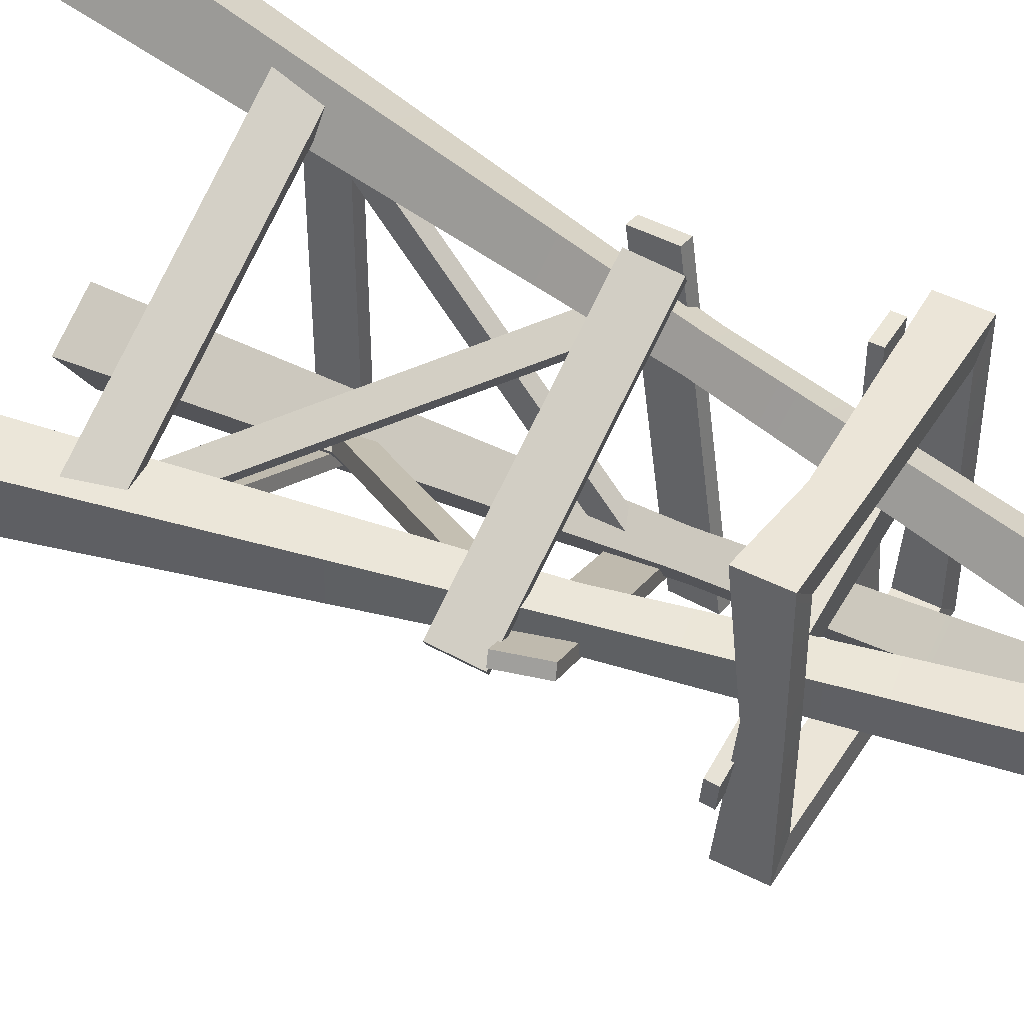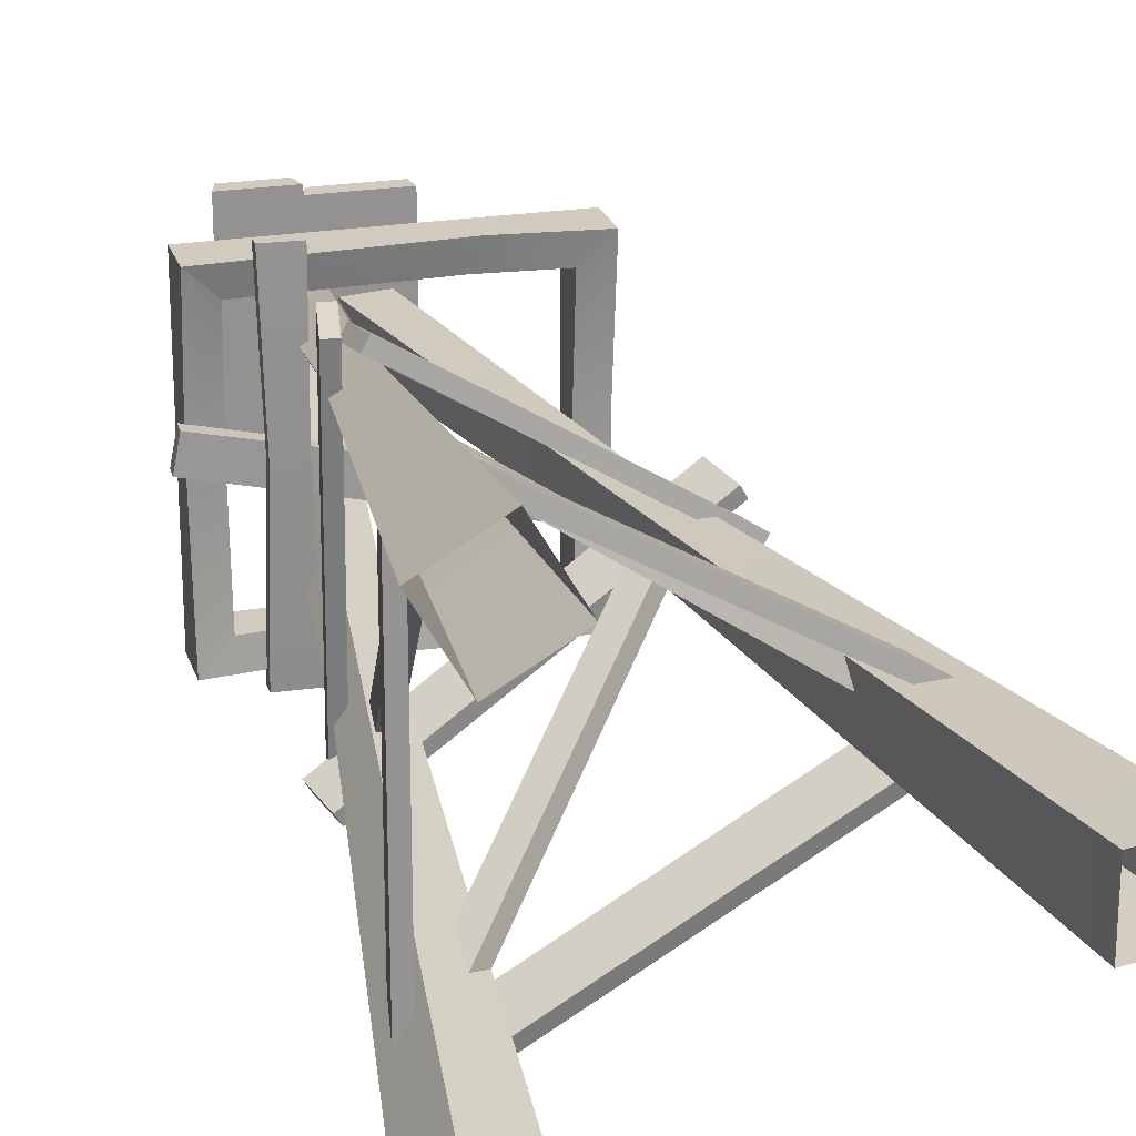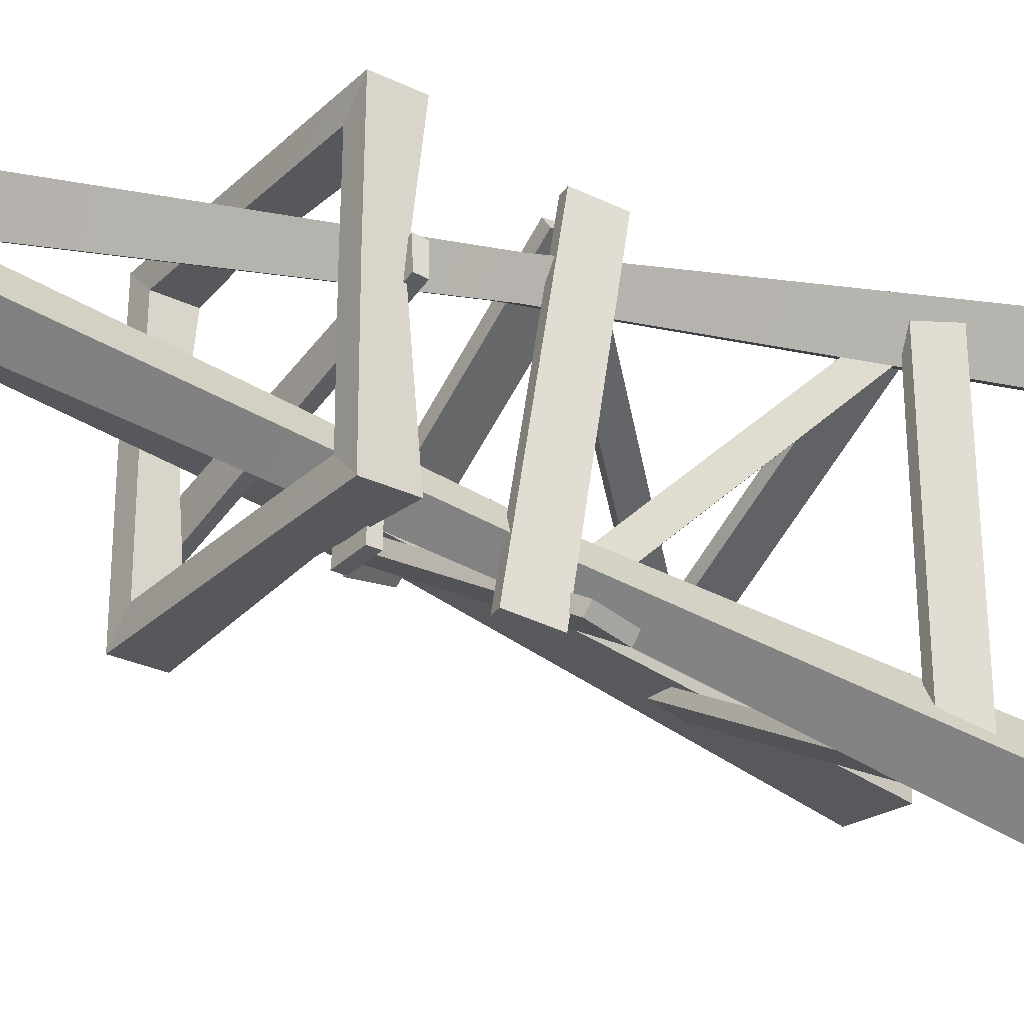
<metadata>
{"format":"obj","ext":"obj","renderer":"f3d","projection":"perspective","resolution":1024,"background":"white","views":[{"elev":46.0,"azim":120.3,"up":"+Z"},{"elev":23.3,"azim":-15.7,"up":"+Z"},{"elev":-28.7,"azim":-126.0,"up":"+Z"}]}
</metadata>
<code>
v -0.76 1.51 -1.784
v 1.925 1.51 -0.2339
v 1.887 1.945 -0.1685
v -0.7977 1.945 -1.719
v 1.925 1.51 -0.2339
v 1.865 1.489 -0.1296
v 1.827 1.924 -0.06429
v 1.887 1.945 -0.1685
v 1.865 1.489 -0.1296
v -0.8202 1.489 -1.68
v -0.8579 1.924 -1.615
v 1.827 1.924 -0.06429
v -0.8202 1.489 -1.68
v -0.76 1.51 -1.784
v -0.7977 1.945 -1.719
v -0.8579 1.924 -1.615
v -0.7977 1.945 -1.719
v 1.887 1.945 -0.1685
v 1.827 1.924 -0.06429
v -0.8579 1.924 -1.615
v -0.8202 1.489 -1.68
v 1.865 1.489 -0.1296
v 1.925 1.51 -0.2339
v -0.76 1.51 -1.784
v -1.165 1.51 1.55
v -1.165 1.51 -1.55
v -1.09 1.945 -1.55
v -1.09 1.945 1.55
v -1.165 1.51 -1.55
v -1.045 1.489 -1.55
v -0.9693 1.924 -1.55
v -1.09 1.945 -1.55
v -1.045 1.489 -1.55
v -1.045 1.489 1.55
v -0.9693 1.924 1.55
v -0.9693 1.924 -1.55
v -1.045 1.489 1.55
v -1.165 1.51 1.55
v -1.09 1.945 1.55
v -0.9693 1.924 1.55
v -1.09 1.945 1.55
v -1.09 1.945 -1.55
v -0.9693 1.924 -1.55
v -0.9693 1.924 1.55
v -1.045 1.489 1.55
v -1.045 1.489 -1.55
v -1.165 1.51 -1.55
v -1.165 1.51 1.55
v 1.925 1.51 0.2339
v -0.76 1.51 1.784
v -0.7977 1.945 1.719
v 1.887 1.945 0.1685
v -0.76 1.51 1.784
v -0.8202 1.489 1.68
v -0.8579 1.924 1.615
v -0.7977 1.945 1.719
v -0.8202 1.489 1.68
v 1.865 1.489 0.1296
v 1.827 1.924 0.06429
v -0.8579 1.924 1.615
v 1.865 1.489 0.1296
v 1.925 1.51 0.2339
v 1.887 1.945 0.1685
v 1.827 1.924 0.06429
v 1.887 1.945 0.1685
v -0.7977 1.945 1.719
v -0.8579 1.924 1.615
v 1.827 1.924 0.06429
v 1.865 1.489 0.1296
v -0.8202 1.489 1.68
v -0.76 1.51 1.784
v 1.925 1.51 0.2339
v -0.8446 4.123 -1.535
v 1.769 4.586 0.06703
v 1.674 5.016 0.09812
v -0.9399 4.553 -1.504
v 1.769 4.586 0.06703
v 1.709 4.565 0.1713
v 1.614 4.995 0.2024
v 1.674 5.016 0.09812
v 1.709 4.565 0.1713
v -0.9048 4.102 -1.431
v -1 4.532 -1.399
v 1.614 4.995 0.2024
v -0.9048 4.102 -1.431
v -0.8446 4.123 -1.535
v -0.9399 4.553 -1.504
v -1 4.532 -1.399
v -0.9399 4.553 -1.504
v 1.674 5.016 0.09812
v 1.614 4.995 0.2024
v -1 4.532 -1.399
v -0.9048 4.102 -1.431
v 1.709 4.565 0.1713
v 1.769 4.586 0.06703
v -0.8446 4.123 -1.535
v 1.751 4.123 0.03597
v -0.6055 4.178 1.481
v -0.6373 4.614 1.412
v 1.72 4.558 -0.03274
v -0.6055 4.178 1.481
v -0.6687 4.158 1.378
v -0.7006 4.593 1.31
v -0.6373 4.614 1.412
v -0.6687 4.158 1.378
v 1.688 4.102 -0.06645
v 1.656 4.537 -0.1352
v -0.7006 4.593 1.31
v 1.688 4.102 -0.06645
v 1.751 4.123 0.03597
v 1.72 4.558 -0.03274
v 1.656 4.537 -0.1352
v 1.72 4.558 -0.03274
v -0.6373 4.614 1.412
v -0.7006 4.593 1.31
v 1.656 4.537 -0.1352
v 1.688 4.102 -0.06645
v -0.6687 4.158 1.378
v -0.6055 4.178 1.481
v 1.751 4.123 0.03597
v -0.9069 4.123 1.499
v -0.8266 4.586 -1.566
v -0.752 5.016 -1.499
v -0.8323 4.553 1.566
v -0.8266 4.586 -1.566
v -0.7062 4.565 -1.566
v -0.6317 4.995 -1.499
v -0.752 5.016 -1.499
v -0.7062 4.565 -1.566
v -0.7865 4.102 1.499
v -0.7119 4.532 1.566
v -0.6317 4.995 -1.499
v -0.7865 4.102 1.499
v -0.9069 4.123 1.499
v -0.8323 4.553 1.566
v -0.7119 4.532 1.566
v -0.8323 4.553 1.566
v -0.752 5.016 -1.499
v -0.6317 4.995 -1.499
v -0.7119 4.532 1.566
v -0.7865 4.102 1.499
v -0.7062 4.565 -1.566
v -0.8266 4.586 -1.566
v -0.9069 4.123 1.499
v 1.687 1.696 0.1359
v -0.6026 4.169 1.098
v -0.5597 4.457 1.032
v 1.667 2.053 0.09654
v -0.6026 4.169 1.098
v -0.6755 4.151 0.9714
v -0.6325 4.439 0.9055
v -0.5597 4.457 1.032
v -0.6755 4.151 0.9714
v 1.614 1.678 0.009182
v 1.594 2.035 -0.03019
v -0.6325 4.439 0.9055
v 1.614 1.678 0.009182
v 1.687 1.696 0.1359
v 1.667 2.053 0.09654
v 1.594 2.035 -0.03019
v 1.667 2.053 0.09654
v -0.5597 4.457 1.032
v -0.6325 4.439 0.9055
v 1.594 2.035 -0.03019
v 1.614 1.678 0.009182
v -0.6755 4.151 0.9714
v -0.6026 4.169 1.098
v 1.687 1.696 0.1359
v -0.7258 1.696 -1.529
v 1.252 4.169 -0.02719
v 1.174 4.457 -0.0314
v -0.7498 2.053 -1.492
v 1.252 4.169 -0.02719
v 1.179 4.151 0.09928
v 1.1 4.439 0.09507
v 1.174 4.457 -0.0314
v 1.179 4.151 0.09928
v -0.7992 1.678 -1.403
v -0.8231 2.035 -1.365
v 1.1 4.439 0.09507
v -0.7992 1.678 -1.403
v -0.7258 1.696 -1.529
v -0.7498 2.053 -1.492
v -0.8231 2.035 -1.365
v -0.7498 2.053 -1.492
v 1.174 4.457 -0.0314
v 1.1 4.439 0.09507
v -0.8231 2.035 -1.365
v -0.7992 1.678 -1.403
v 1.179 4.151 0.09928
v 1.252 4.169 -0.02719
v -0.7258 1.696 -1.529
v -0.9613 1.696 1.393
v -0.6497 4.169 -1.071
v -0.6141 4.457 -1.001
v -0.917 2.053 1.395
v -0.6497 4.169 -1.071
v -0.5035 4.151 -1.071
v -0.4679 4.439 -1.001
v -0.6141 4.457 -1.001
v -0.5035 4.151 -1.071
v -0.8151 1.678 1.393
v -0.7708 2.035 1.395
v -0.4679 4.439 -1.001
v -0.8151 1.678 1.393
v -0.9613 1.696 1.393
v -0.917 2.053 1.395
v -0.7708 2.035 1.395
v -0.917 2.053 1.395
v -0.6141 4.457 -1.001
v -0.4679 4.439 -1.001
v -0.7708 2.035 1.395
v -0.8151 1.678 1.393
v -0.5035 4.151 -1.071
v -0.6497 4.169 -1.071
v -0.9613 1.696 1.393
v -0.6963 8.512 -0.9761
v -0.6963 8.512 0.9934
v -0.08228 8.512 0.9934
v 0.07065 8.512 -0.9761
v -0.6963 8.512 0.9934
v -0.6487 8.681 0.9934
v -0.1299 8.681 0.9934
v -0.08228 8.512 0.9934
v -0.6487 8.681 0.9934
v -0.6487 8.681 -0.9761
v 0.02305 8.681 -0.9761
v -0.1299 8.681 0.9934
v -0.6487 8.681 -0.9761
v -0.6963 8.512 -0.9761
v 0.07065 8.512 -0.9761
v 0.02305 8.681 -0.9761
v 0.07065 8.512 -0.9761
v -0.08228 8.512 0.9934
v -0.1299 8.681 0.9934
v 0.02305 8.681 -0.9761
v -0.6487 8.681 -0.9761
v -0.6487 8.681 0.9934
v -0.6963 8.512 0.9934
v -0.6963 8.512 -0.9761
v 0.06918 8.512 -0.9934
v -0.08376 8.512 0.9153
v 0.6963 8.512 0.9153
v 0.6963 8.512 -0.9934
v -0.08376 8.512 0.9153
v -0.03462 8.681 0.9153
v 0.6735 8.681 0.9153
v 0.6963 8.512 0.9153
v -0.03462 8.681 0.9153
v 0.1183 8.681 -0.9934
v 0.6735 8.681 -0.9934
v 0.6735 8.681 0.9153
v 0.1183 8.681 -0.9934
v 0.06918 8.512 -0.9934
v 0.6963 8.512 -0.9934
v 0.6735 8.681 -0.9934
v 0.6963 8.512 -0.9934
v 0.6963 8.512 0.9153
v 0.6735 8.681 0.9153
v 0.6735 8.681 -0.9934
v 0.1183 8.681 -0.9934
v -0.03462 8.681 0.9153
v -0.08376 8.512 0.9153
v 0.06918 8.512 -0.9934
v -0.6047 4.773 -0.7343
v -1.227 -0.6361 -1.488
v -1.539 -0.5058 -2.028
v -0.758 4.837 -0.9997
v -0.2373 8.44 -0.01036
v -0.4334 8.522 -0.35
v -0.675 -0.6361 -1.807
v -0.3335 4.773 -0.8908
v -0.4868 4.837 -1.156
v -0.987 -0.5058 -2.347
v -0.08643 8.522 -0.5504
v 0.1097 8.44 -0.2107
v -0.758 4.837 -0.9997
v -1.539 -0.5058 -2.028
v -0.987 -0.5058 -2.347
v -0.4868 4.837 -1.156
v -0.4334 8.522 -0.35
v -0.08643 8.522 -0.5504
v -0.3335 4.773 -0.8908
v -0.675 -0.6361 -1.807
v -1.227 -0.6361 -1.488
v -0.6047 4.773 -0.7343
v 0.1097 8.44 -0.2107
v -0.2373 8.44 -0.01036
v -0.3335 4.773 0.8908
v -0.675 -0.6361 1.807
v -0.987 -0.5058 2.347
v -0.4868 4.837 1.156
v 0.1097 8.44 0.2107
v -0.08643 8.522 0.5504
v -1.227 -0.6361 1.488
v -0.6047 4.773 0.7343
v -0.758 4.837 0.9997
v -1.539 -0.5058 2.028
v -0.4334 8.522 0.35
v -0.2373 8.44 0.01036
v -0.4868 4.837 1.156
v -0.987 -0.5058 2.347
v -1.539 -0.5058 2.028
v -0.758 4.837 0.9997
v -0.08643 8.522 0.5504
v -0.4334 8.522 0.35
v -0.6047 4.773 0.7343
v -1.227 -0.6361 1.488
v -0.675 -0.6361 1.807
v -0.3335 4.773 0.8908
v -0.2373 8.44 0.01036
v 0.1097 8.44 0.2107
v 0.9382 4.773 -0.1566
v 1.902 -0.6361 -0.3187
v 2.526 -0.5058 -0.3187
v 1.245 4.837 -0.1566
v 0.1276 8.44 -0.2003
v 0.5199 8.522 -0.2003
v 1.902 -0.6361 0.3187
v 0.9382 4.773 0.1566
v 1.245 4.837 0.1566
v 2.526 -0.5058 0.3187
v 0.5199 8.522 0.2003
v 0.1276 8.44 0.2003
v 1.245 4.837 -0.1566
v 2.526 -0.5058 -0.3187
v 2.526 -0.5058 0.3187
v 1.245 4.837 0.1566
v 0.5199 8.522 -0.2003
v 0.5199 8.522 0.2003
v 0.9382 4.773 0.1566
v 1.902 -0.6361 0.3187
v 1.902 -0.6361 -0.3187
v 0.9382 4.773 -0.1566
v 0.1276 8.44 0.2003
v 0.1276 8.44 -0.2003
v -1.101 6.031 -1.106
v -1.101 6.122 0.08379
v -1.101 6.407 0.09317
v -1.101 6.399 -1.106
v -1.101 6.399 1.106
v -1.101 6.031 1.106
v -1.352 5.97 1.357
v -1.352 6.111 0.08669
v -1.352 6.415 0.09663
v -1.352 6.408 1.357
v -1.352 6.408 -1.357
v -1.352 5.97 -1.357
v -1.101 6.399 -1.106
v -1.101 6.407 0.09317
v -1.352 6.415 0.09663
v -1.352 6.408 -1.357
v -1.352 6.408 1.357
v -1.101 6.399 1.106
v -1.352 5.97 -1.357
v -1.352 6.111 0.08669
v -1.101 6.122 0.08379
v -1.101 6.031 -1.106
v -1.101 6.031 1.106
v -1.352 5.97 1.357
v 1.111 6.031 -1.106
v -0.3375 6.099 -1.106
v -0.4261 6.404 -1.106
v 1.111 6.399 -1.106
v -1.101 6.399 -1.106
v -1.101 6.031 -1.106
v -1.352 5.97 -1.357
v -0.423 6.073 -1.357
v -0.517 6.413 -1.357
v -1.352 6.408 -1.357
v 1.362 6.408 -1.357
v 1.362 5.97 -1.357
v 1.111 6.399 -1.106
v -0.4261 6.404 -1.106
v -0.517 6.413 -1.357
v 1.362 6.408 -1.357
v -1.352 6.408 -1.357
v -1.101 6.399 -1.106
v 1.362 5.97 -1.357
v -0.423 6.073 -1.357
v -0.3375 6.099 -1.106
v 1.111 6.031 -1.106
v -1.101 6.031 -1.106
v -1.352 5.97 -1.357
v 1.111 6.031 1.106
v 1.111 6.124 0.05576
v 1.111 6.407 0.06514
v 1.111 6.399 1.106
v 1.111 6.399 -1.106
v 1.111 6.031 -1.106
v 1.362 5.97 -1.357
v 1.362 6.115 0.0523
v 1.362 6.415 0.06224
v 1.362 6.408 -1.357
v 1.362 6.408 1.357
v 1.362 5.97 1.357
v 1.111 6.399 1.106
v 1.111 6.407 0.06514
v 1.362 6.415 0.06224
v 1.362 6.408 1.357
v 1.362 6.408 -1.357
v 1.111 6.399 -1.106
v 1.362 5.97 1.357
v 1.362 6.115 0.0523
v 1.111 6.124 0.05576
v 1.111 6.031 1.106
v 1.111 6.031 -1.106
v 1.362 5.97 -1.357
v -1.101 6.031 1.106
v 0.4403 6.091 1.106
v 0.3517 6.405 1.106
v -1.101 6.399 1.106
v 1.111 6.399 1.106
v 1.111 6.031 1.106
v 1.362 5.97 1.357
v 0.5312 6.062 1.357
v 0.4372 6.413 1.357
v 1.362 6.408 1.357
v -1.352 6.408 1.357
v -1.352 5.97 1.357
v -1.101 6.399 1.106
v 0.3517 6.405 1.106
v 0.4372 6.413 1.357
v -1.352 6.408 1.357
v 1.362 6.408 1.357
v 1.111 6.399 1.106
v -1.352 5.97 1.357
v 0.5312 6.062 1.357
v 0.4403 6.091 1.106
v -1.101 6.031 1.106
v 1.111 6.031 1.106
v 1.362 5.97 1.357
v -0.6144 5.882 0.0792
v -0.6023 5.885 1.485
v -0.6023 5.998 1.485
v -0.6144 5.976 0.0792
v -0.5492 5.936 -1.488
v -0.5492 6.048 -1.488
v -0.6023 5.885 1.485
v -0.9143 5.885 1.492
v -0.9143 5.998 1.492
v -0.6023 5.998 1.485
v -0.9143 5.885 1.492
v -0.8741 5.882 0.0847
v -0.8741 5.976 0.0847
v -0.9143 5.998 1.492
v -0.908 6.048 -1.481
v -0.908 5.936 -1.481
v -0.908 5.936 -1.481
v -0.5492 5.936 -1.488
v -0.5492 6.048 -1.488
v -0.908 6.048 -1.481
v -0.6144 5.976 0.0792
v -0.6023 5.998 1.485
v -0.9143 5.998 1.492
v -0.8741 5.976 0.0847
v -0.5492 6.048 -1.488
v -0.908 6.048 -1.481
v -0.8741 5.882 0.0847
v -0.9143 5.885 1.492
v -0.6023 5.885 1.485
v -0.6144 5.882 0.0792
v -0.908 5.936 -1.481
v -0.5492 5.936 -1.488
v 1.545 5.984 -0.3642
v -1.395 5.986 0.3101
v -1.393 6.098 0.3204
v 1.545 5.984 -0.3642
v 1.542 6.096 -0.3807
v -1.395 5.986 0.3101
v -1.448 6.015 0.003914
v -1.446 6.127 0.01429
v -1.393 6.098 0.3204
v -1.448 6.015 0.003914
v 1.492 5.938 -0.6683
v 1.49 6.049 -0.6847
v 1.49 6.049 -0.6847
v -1.446 6.127 0.01429
v 1.492 5.938 -0.6683
v 1.545 5.984 -0.3642
v 1.542 6.096 -0.3807
v 1.49 6.049 -0.6847
v 1.542 6.096 -0.3807
v -1.393 6.098 0.3204
v -1.446 6.127 0.01429
v 1.49 6.049 -0.6847
v 1.492 5.938 -0.6683
v -1.448 6.015 0.003914
v -1.395 5.986 0.3101
v 1.545 5.984 -0.3642
g Windmill1_el2_2552_327
f 1 3 2
f 1 4 3
f 5 7 6
f 5 8 7
f 9 11 10
f 9 12 11
f 13 15 14
f 13 16 15
f 17 19 18
f 17 20 19
f 21 23 22
f 21 24 23
f 25 27 26
f 25 28 27
f 29 31 30
f 29 32 31
f 33 35 34
f 33 36 35
f 37 39 38
f 37 40 39
f 41 43 42
f 41 44 43
f 45 47 46
f 45 48 47
f 49 51 50
f 49 52 51
f 53 55 54
f 53 56 55
f 57 59 58
f 57 60 59
f 61 63 62
f 61 64 63
f 65 67 66
f 65 68 67
f 69 71 70
f 69 72 71
f 73 75 74
f 73 76 75
f 77 79 78
f 77 80 79
f 81 83 82
f 81 84 83
f 85 87 86
f 85 88 87
f 89 91 90
f 89 92 91
f 93 95 94
f 93 96 95
f 97 99 98
f 97 100 99
f 101 103 102
f 101 104 103
f 105 107 106
f 105 108 107
f 109 111 110
f 109 112 111
f 113 115 114
f 113 116 115
f 117 119 118
f 117 120 119
f 121 123 122
f 121 124 123
f 125 127 126
f 125 128 127
f 129 131 130
f 129 132 131
f 133 135 134
f 133 136 135
f 137 139 138
f 137 140 139
f 141 143 142
f 141 144 143
f 145 147 146
f 145 148 147
f 149 151 150
f 149 152 151
f 153 155 154
f 153 156 155
f 157 159 158
f 157 160 159
f 161 163 162
f 161 164 163
f 165 167 166
f 165 168 167
f 169 171 170
f 169 172 171
f 173 175 174
f 173 176 175
f 177 179 178
f 177 180 179
f 181 183 182
f 181 184 183
f 185 187 186
f 185 188 187
f 189 191 190
f 189 192 191
f 193 195 194
f 193 196 195
f 197 199 198
f 197 200 199
f 201 203 202
f 201 204 203
f 205 207 206
f 205 208 207
f 209 211 210
f 209 212 211
f 213 215 214
f 213 216 215
f 217 219 218
f 217 220 219
f 221 223 222
f 221 224 223
f 225 227 226
f 225 228 227
f 229 231 230
f 229 232 231
f 233 235 234
f 233 236 235
f 237 239 238
f 237 240 239
f 241 243 242
f 241 244 243
f 245 247 246
f 245 248 247
f 249 251 250
f 249 252 251
f 253 255 254
f 253 256 255
f 257 259 258
f 257 260 259
f 261 263 262
f 261 264 263
f 265 267 266
f 265 268 267
f 269 268 265
f 269 270 268
f 271 273 272
f 271 274 273
f 272 273 275
f 272 275 276
f 277 279 278
f 277 280 279
f 281 280 277
f 281 282 280
f 283 285 284
f 283 286 285
f 287 286 283
f 287 288 286
f 289 291 290
f 289 292 291
f 293 292 289
f 293 294 292
f 295 297 296
f 295 298 297
f 296 297 299
f 296 299 300
f 301 303 302
f 301 304 303
f 305 304 301
f 305 306 304
f 307 309 308
f 307 310 309
f 311 310 307
f 311 312 310
f 313 315 314
f 313 316 315
f 317 316 313
f 317 318 316
f 319 321 320
f 319 322 321
f 320 321 323
f 320 323 324
f 325 327 326
f 325 328 327
f 329 328 325
f 329 330 328
f 331 333 332
f 331 334 333
f 335 334 331
f 335 336 334
f 337 339 338
f 337 340 339
f 338 339 341
f 338 341 342
f 343 345 344
f 343 346 345
f 344 345 347
f 344 347 348
f 349 351 350
f 349 352 351
f 350 351 353
f 350 353 354
f 355 357 356
f 355 358 357
f 356 357 359
f 356 359 360
f 361 363 362
f 361 364 363
f 362 363 365
f 362 365 366
f 367 369 368
f 367 370 369
f 368 369 371
f 368 371 372
f 373 375 374
f 373 376 375
f 374 375 377
f 374 377 378
f 379 381 380
f 379 382 381
f 380 381 383
f 380 383 384
f 385 387 386
f 385 388 387
f 386 387 389
f 386 389 390
f 391 393 392
f 391 394 393
f 392 393 395
f 392 395 396
f 397 399 398
f 397 400 399
f 398 399 401
f 398 401 402
f 403 405 404
f 403 406 405
f 404 405 407
f 404 407 408
f 409 411 410
f 409 412 411
f 410 411 413
f 410 413 414
f 415 417 416
f 415 418 417
f 416 417 419
f 416 419 420
f 421 423 422
f 421 424 423
f 422 423 425
f 422 425 426
f 427 429 428
f 427 430 429
f 428 429 431
f 428 431 432
f 433 435 434
f 433 436 435
f 437 436 433
f 437 438 436
f 439 441 440
f 439 442 441
f 443 445 444
f 443 446 445
f 444 445 447
f 444 447 448
f 449 451 450
f 449 452 451
f 453 455 454
f 453 456 455
f 457 456 453
f 457 458 456
f 459 461 460
f 459 462 461
f 463 462 459
f 463 464 462
f 465 467 466
f 468 469 467
f 470 472 471
f 470 473 472
f 474 476 475
f 474 478 477
f 479 481 480
f 479 482 481
f 483 485 484
f 483 486 485
f 487 489 488
f 487 490 489

</code>
